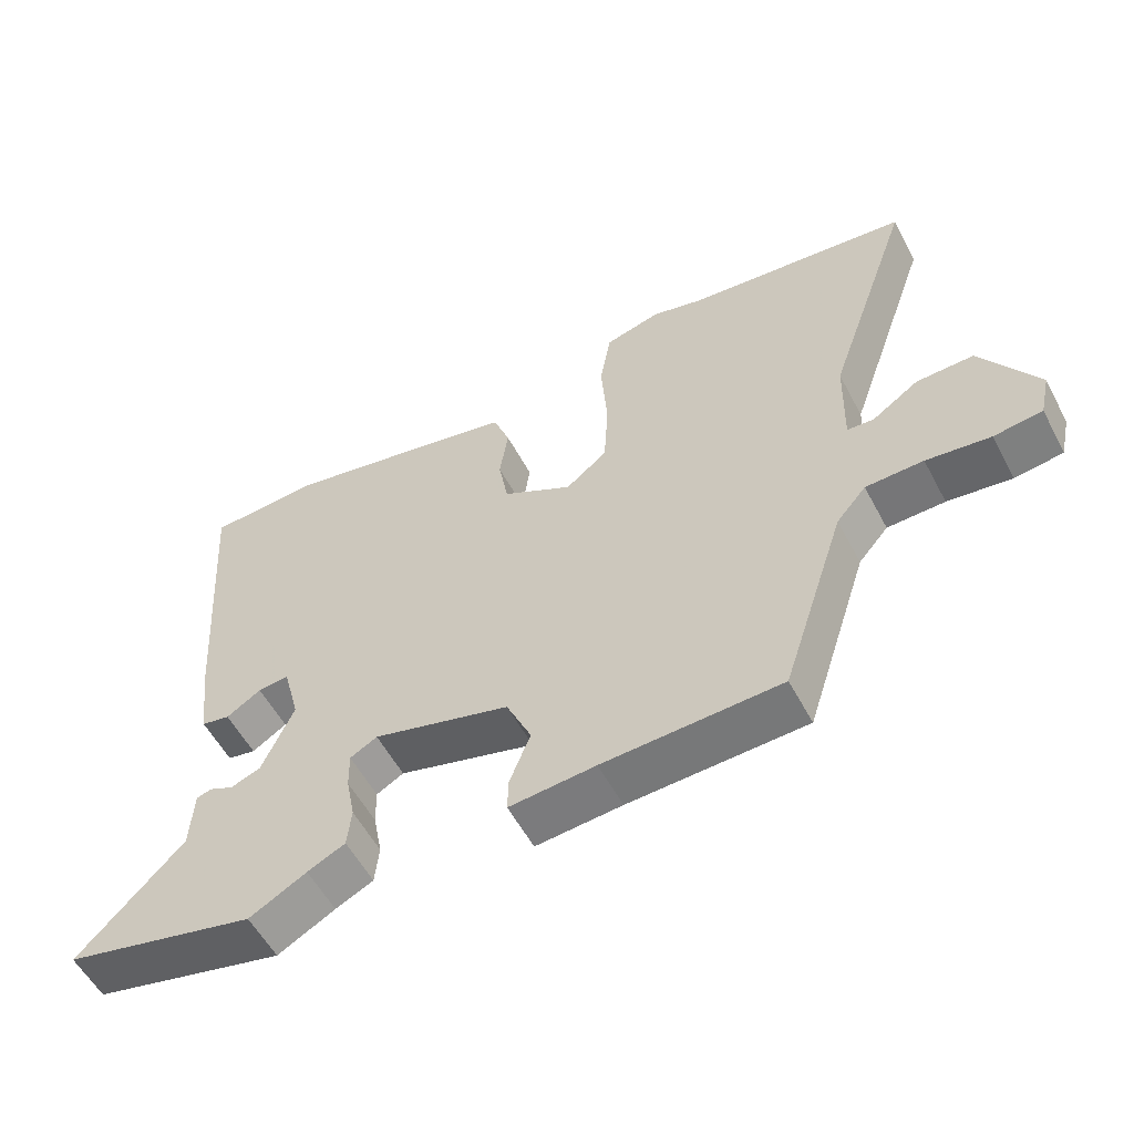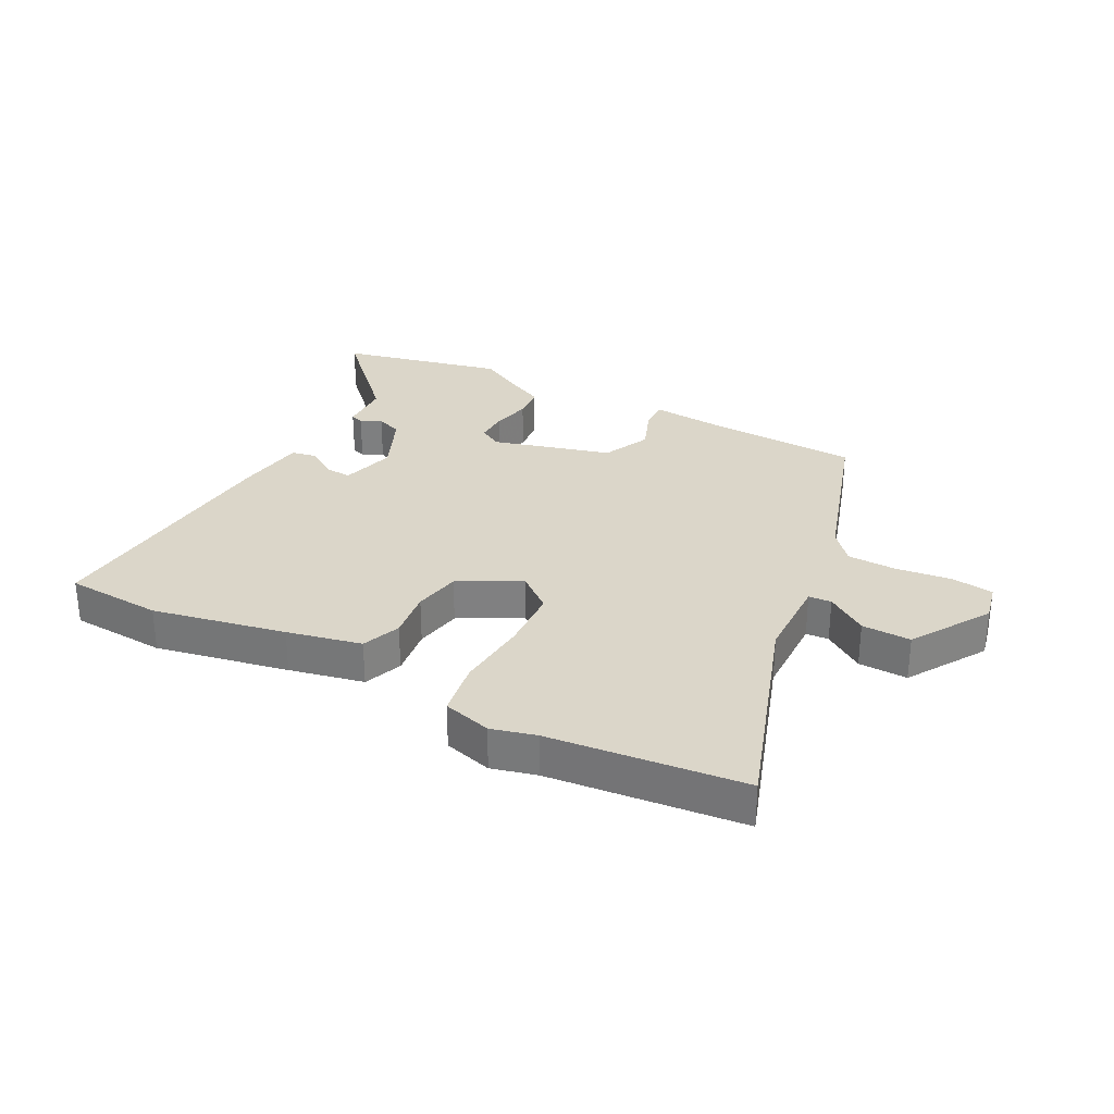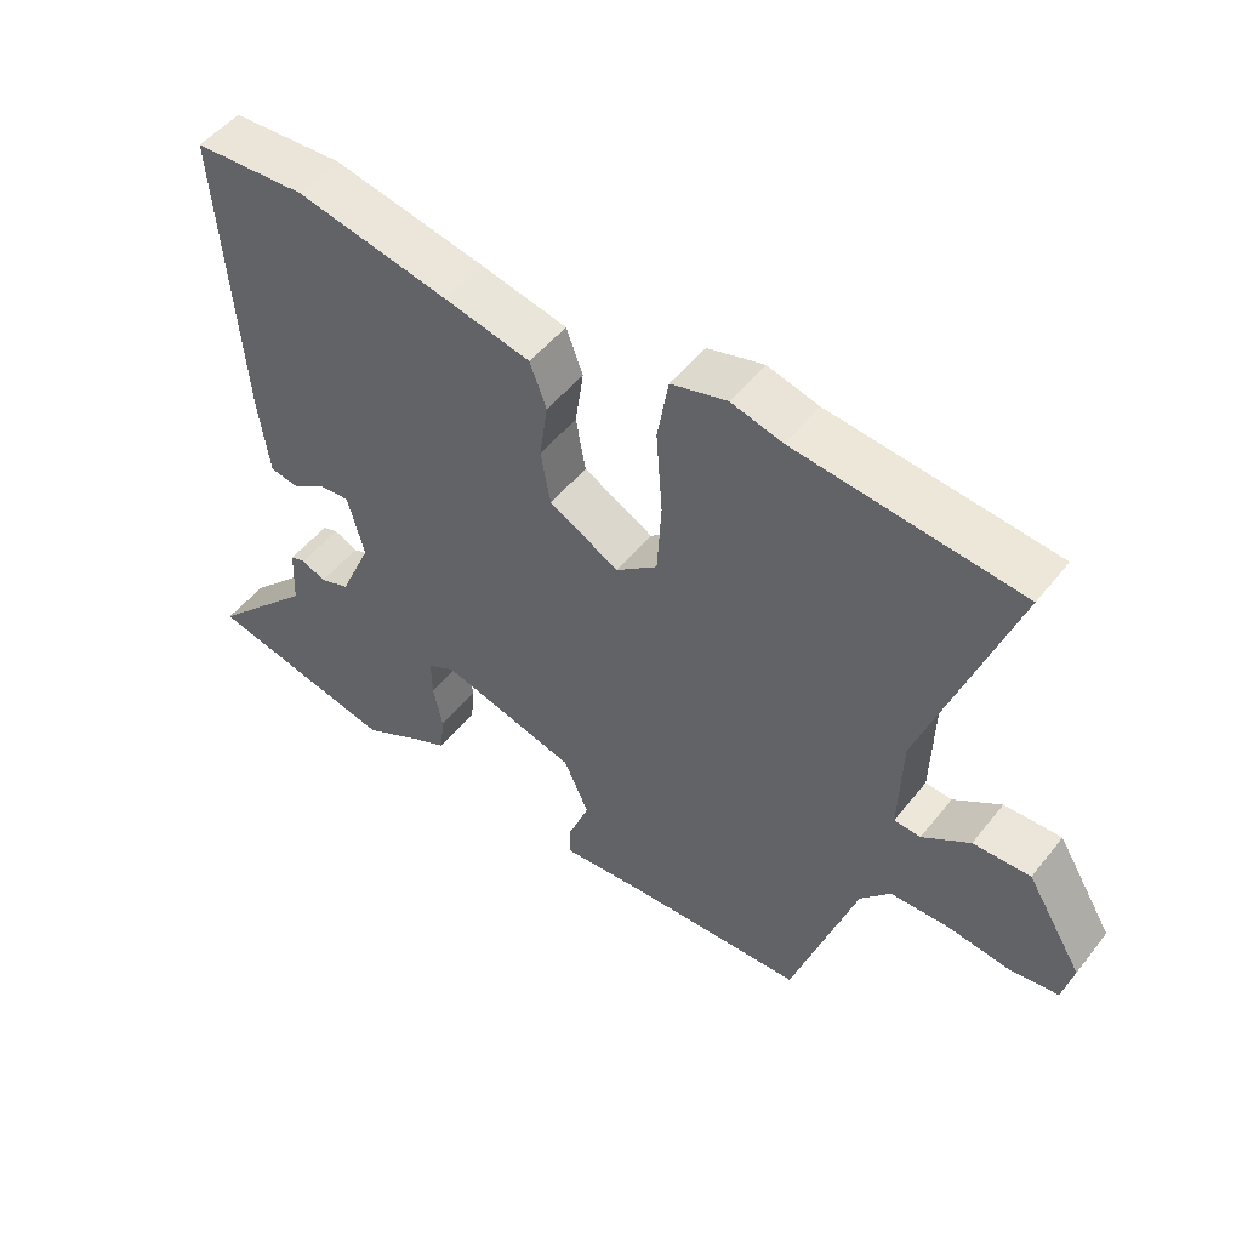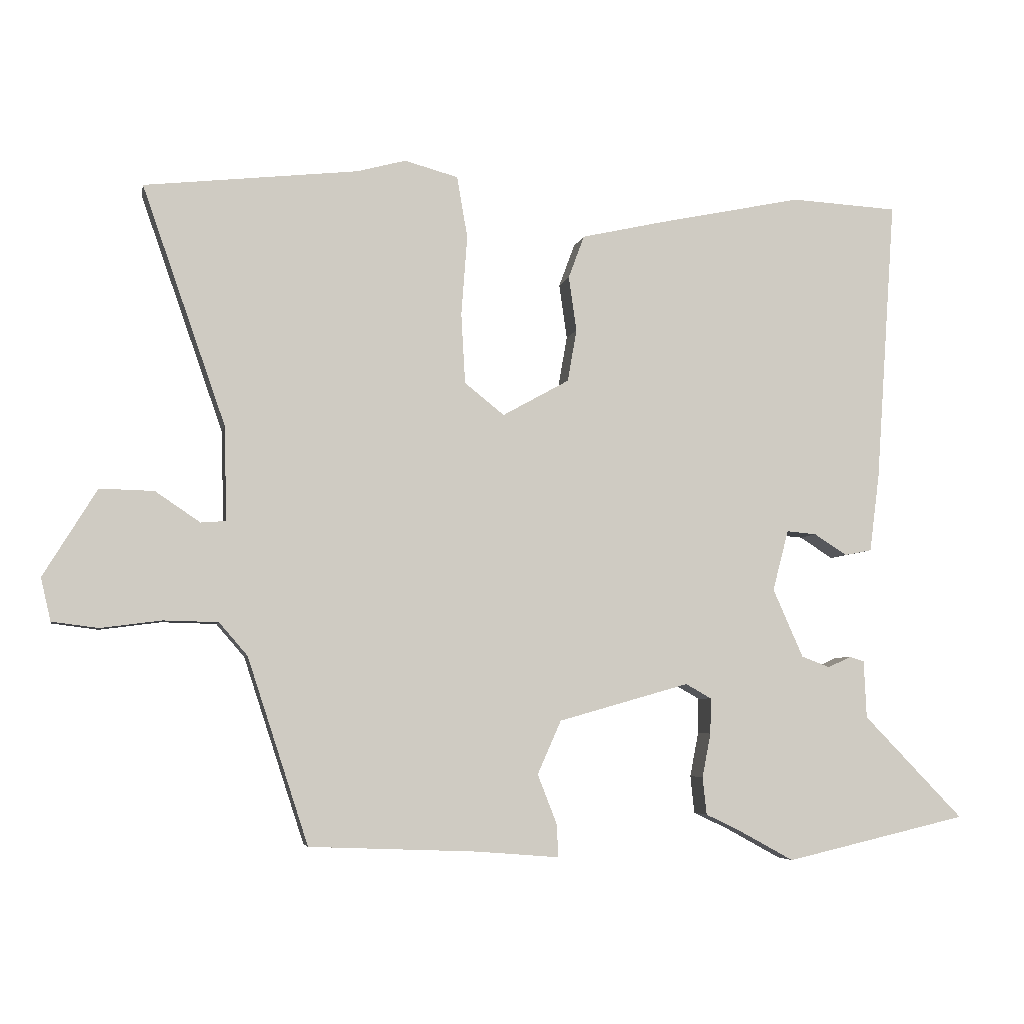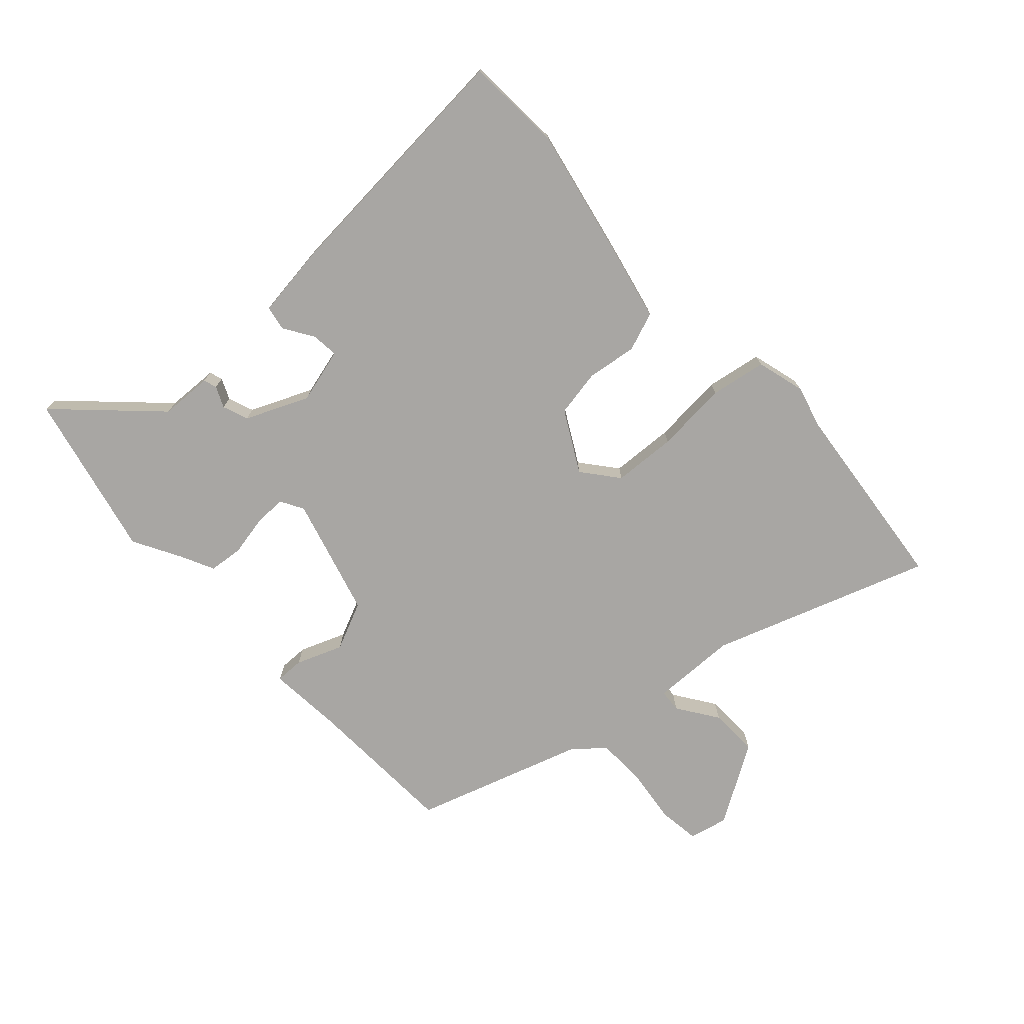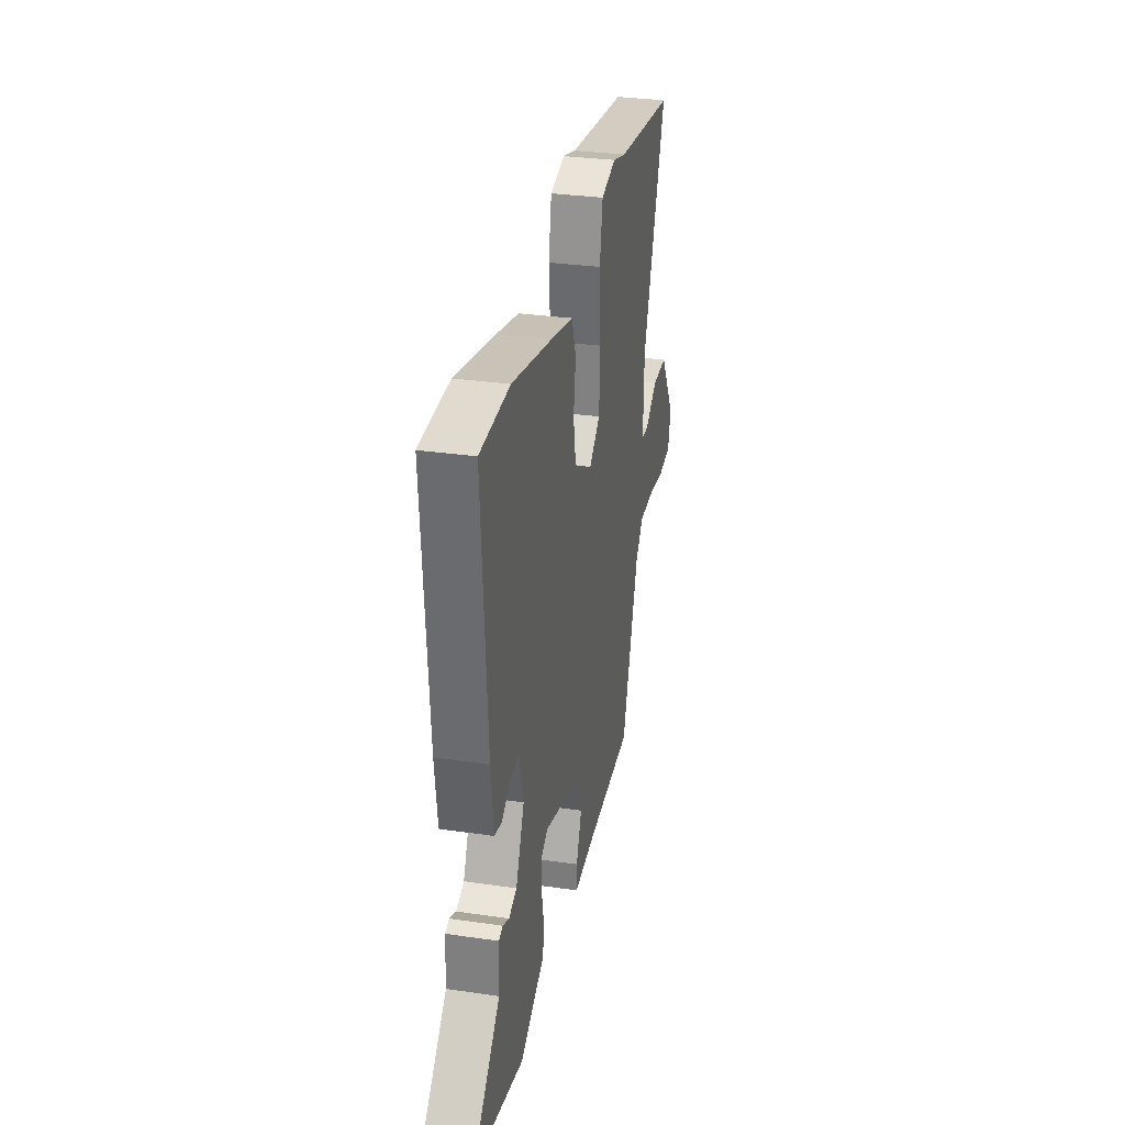
<metadata>
{"format":"obj","ext":"obj","renderer":"f3d","projection":"perspective","resolution":1024,"background":"white","views":[{"elev":-56.1,"azim":27.8,"up":"+Z"},{"elev":29.9,"azim":28.2,"up":"+Y"},{"elev":50.4,"azim":37.0,"up":"+Z"},{"elev":-5.1,"azim":169.0,"up":"+Z"},{"elev":-74.3,"azim":-47.2,"up":"+Y"},{"elev":30.6,"azim":-78.1,"up":"+Z"}]}
</metadata>
<code>
v -0.542 0.07 0.498
v -0.38 0.07 0.507
v -0.159 0.07 0.461
v -0.035 0.07 0.433
v -0.011 0.07 0.368
v -0.023 0.07 0.285
v -0.009 0.07 0.206
v 0.092 0.07 0.15
v 0.152 0.07 0.198
v 0.158 0.07 0.304
v 0.149 0.07 0.425
v 0.165 0.07 0.518
v 0.246 0.07 0.54
v 0.32 0.07 0.52
v 0.643 0.07 0.484
v 0.517 0.07 0.123
v 0.513 0.07 -0.02
v 0.551 0.07 -0.023
v 0.619 0.07 0.023
v 0.701 0.07 0.025
v 0.782 0.07 -0.107
v 0.767 0.07 -0.172
v 0.697 0.07 -0.181
v 0.605 0.07 -0.169
v 0.522 0.07 -0.171
v 0.479 0.07 -0.221
v 0.387 0.07 -0.503
v 0.132 0.07 -0.513
v 0.008 0.07 -0.523
v 0.009 0.07 -0.475
v 0.039 0.07 -0.398
v 0.003 0.07 -0.317
v -0.195 0.07 -0.261
v -0.234 0.07 -0.283
v -0.233 0.07 -0.337
v -0.22 0.07 -0.404
v -0.226 0.07 -0.461
v -0.28 0.07 -0.487
v -0.362 0.07 -0.532
v -0.638 0.07 -0.468
v -0.487 0.07 -0.312
v -0.483 0.07 -0.225
v -0.461 0.07 -0.218
v -0.426 0.07 -0.234
v -0.383 0.07 -0.218
v -0.337 0.07 -0.114
v -0.361 0.07 -0.022
v -0.406 0.07 -0.026
v -0.456 0.07 -0.058
v -0.497 0.07 -0.05
v -0.512 0.07 0.067
v -0.542 0 0.498
v -0.38 0 0.507
v -0.159 0 0.461
v -0.035 0 0.433
v -0.011 0 0.368
v -0.023 0 0.285
v -0.009 0 0.206
v 0.092 0 0.15
v 0.152 0 0.198
v 0.158 0 0.304
v 0.149 0 0.425
v 0.165 0 0.518
v 0.246 0 0.54
v 0.32 0 0.52
v 0.643 0 0.484
v 0.517 0 0.123
v 0.513 0 -0.02
v 0.551 0 -0.023
v 0.619 0 0.023
v 0.701 0 0.025
v 0.782 0 -0.107
v 0.767 0 -0.172
v 0.697 0 -0.181
v 0.605 0 -0.169
v 0.522 0 -0.171
v 0.479 0 -0.221
v 0.387 0 -0.503
v 0.132 0 -0.513
v 0.008 0 -0.523
v 0.009 0 -0.475
v 0.039 0 -0.398
v 0.003 0 -0.317
v -0.195 0 -0.261
v -0.234 0 -0.283
v -0.233 0 -0.337
v -0.22 0 -0.404
v -0.226 0 -0.461
v -0.28 0 -0.487
v -0.362 0 -0.532
v -0.638 0 -0.468
v -0.487 0 -0.312
v -0.483 0 -0.225
v -0.461 0 -0.218
v -0.426 0 -0.234
v -0.383 0 -0.218
v -0.337 0 -0.114
v -0.361 0 -0.022
v -0.406 0 -0.026
v -0.456 0 -0.058
v -0.497 0 -0.05
v -0.512 0 0.067
f 48 49 50 51
f 47 48 51 1
f 41 42 43 44
f 41 44 45
f 38 39 40 41
f 38 41 45
f 35 36 37 38
f 34 35 38 45
f 33 34 45 46
f 28 29 30 31
f 26 27 28 31
f 25 26 31 32
f 21 22 23 24
f 21 24 25
f 18 19 20 21
f 17 18 21 25
f 14 15 16
f 14 16 17
f 10 11 12 13
f 9 10 13 14
f 3 4 5 6
f 3 6 7
f 47 1 2 3
f 47 3 7
f 46 47 7 8
f 33 46 8
f 32 33 8 9
f 17 25 32
f 9 14 17 32
f 102 101 100 99
f 52 102 99 98
f 95 94 93 92
f 96 95 92
f 92 91 90 89
f 96 92 89
f 89 88 87 86
f 96 89 86 85
f 97 96 85 84
f 82 81 80 79
f 82 79 78 77
f 83 82 77 76
f 75 74 73 72
f 76 75 72
f 72 71 70 69
f 76 72 69 68
f 67 66 65
f 68 67 65
f 64 63 62 61
f 65 64 61 60
f 57 56 55 54
f 58 57 54
f 54 53 52 98
f 58 54 98
f 59 58 98 97
f 59 97 84
f 60 59 84 83
f 83 76 68
f 83 68 65 60
f 1 52 53 2
f 2 53 54 3
f 3 54 55 4
f 4 55 56 5
f 5 56 57 6
f 6 57 58 7
f 7 58 59 8
f 8 59 60 9
f 9 60 61 10
f 10 61 62 11
f 11 62 63 12
f 12 63 64 13
f 13 64 65 14
f 14 65 66 15
f 15 66 67 16
f 16 67 68 17
f 17 68 69 18
f 18 69 70 19
f 19 70 71 20
f 20 71 72 21
f 21 72 73 22
f 22 73 74 23
f 23 74 75 24
f 24 75 76 25
f 25 76 77 26
f 26 77 78 27
f 27 78 79 28
f 28 79 80 29
f 29 80 81 30
f 30 81 82 31
f 31 82 83 32
f 32 83 84 33
f 33 84 85 34
f 34 85 86 35
f 35 86 87 36
f 36 87 88 37
f 37 88 89 38
f 38 89 90 39
f 39 90 91 40
f 40 91 92 41
f 41 92 93 42
f 42 93 94 43
f 43 94 95 44
f 44 95 96 45
f 45 96 97 46
f 46 97 98 47
f 47 98 99 48
f 48 99 100 49
f 49 100 101 50
f 50 101 102 51
f 51 102 52 1

</code>
